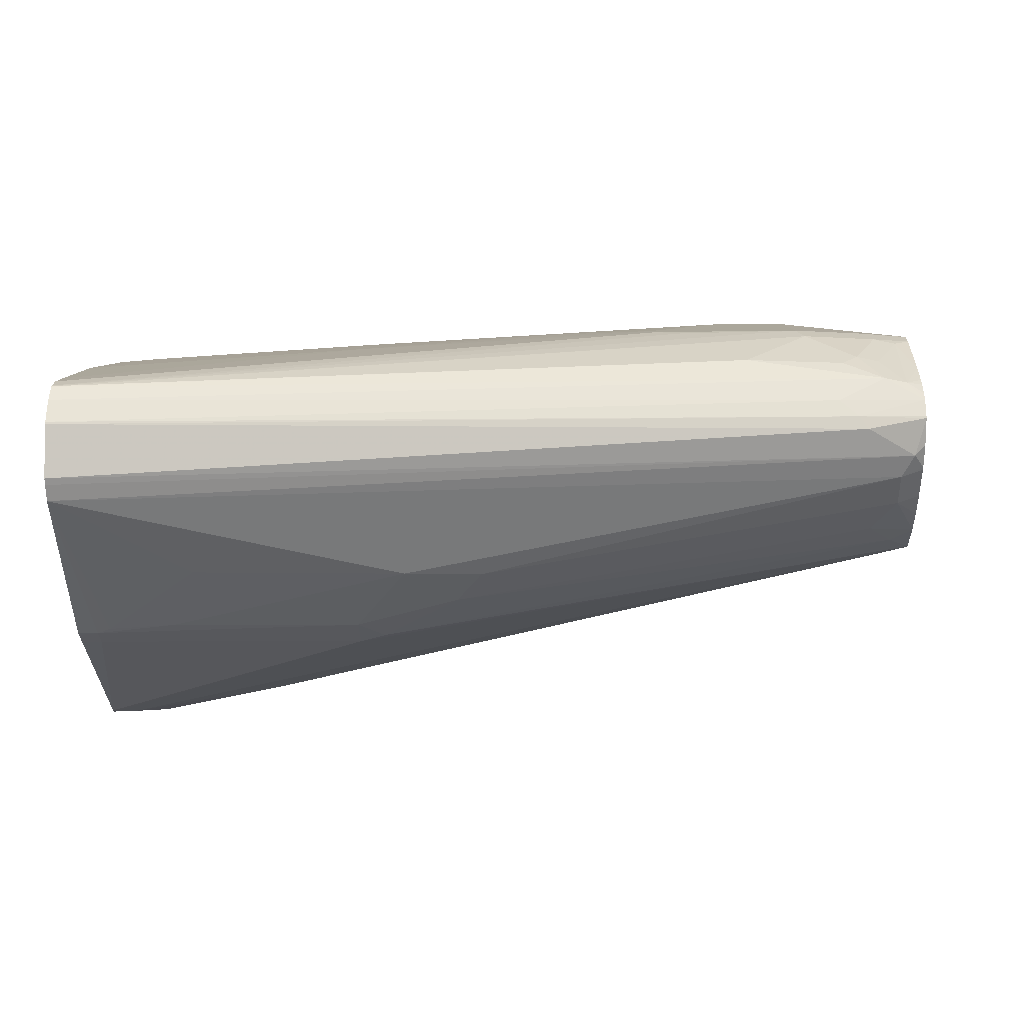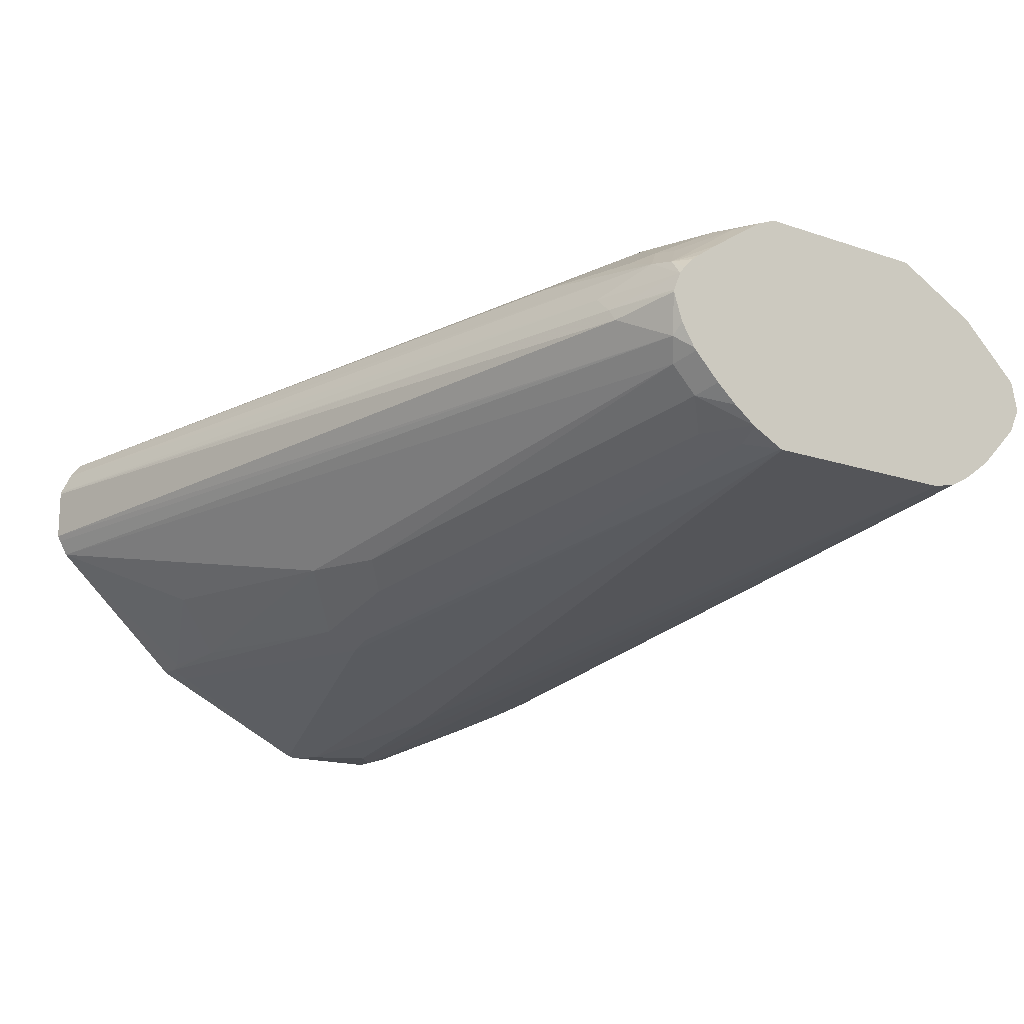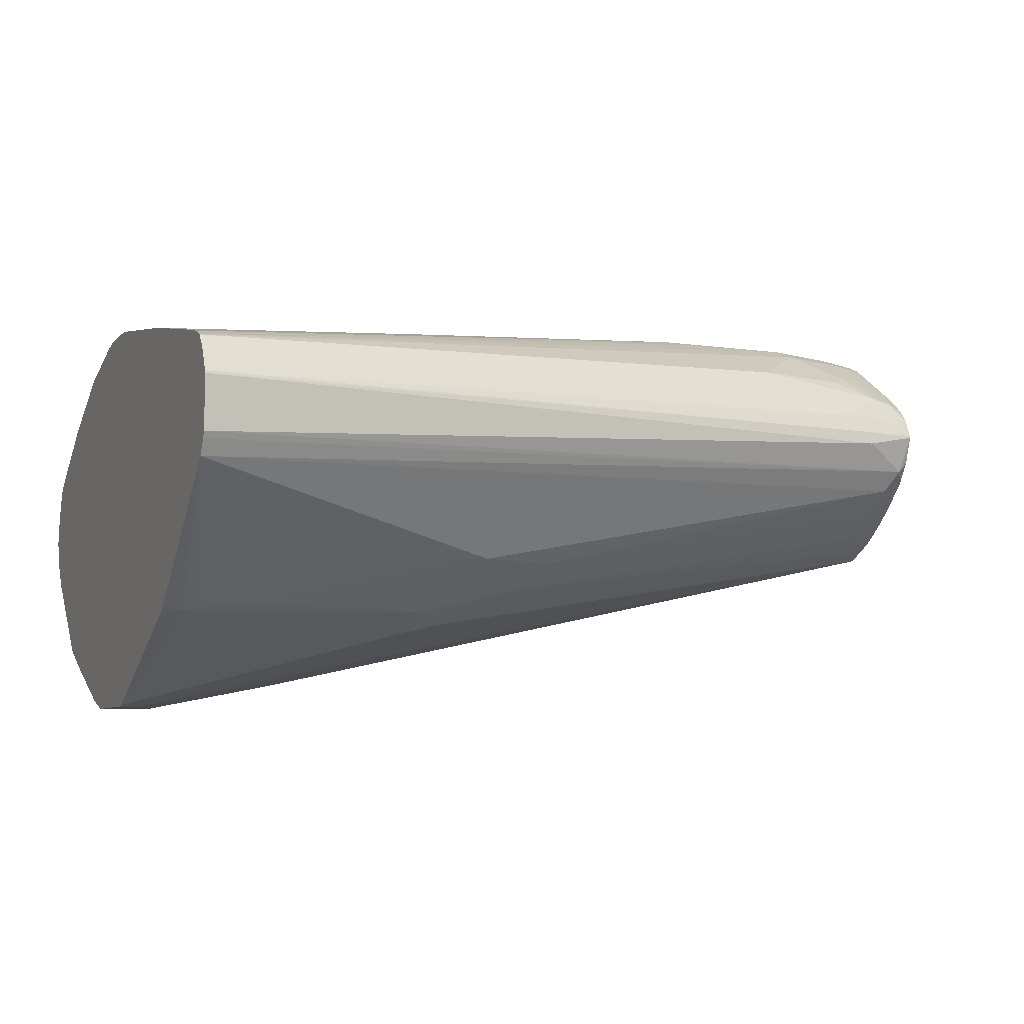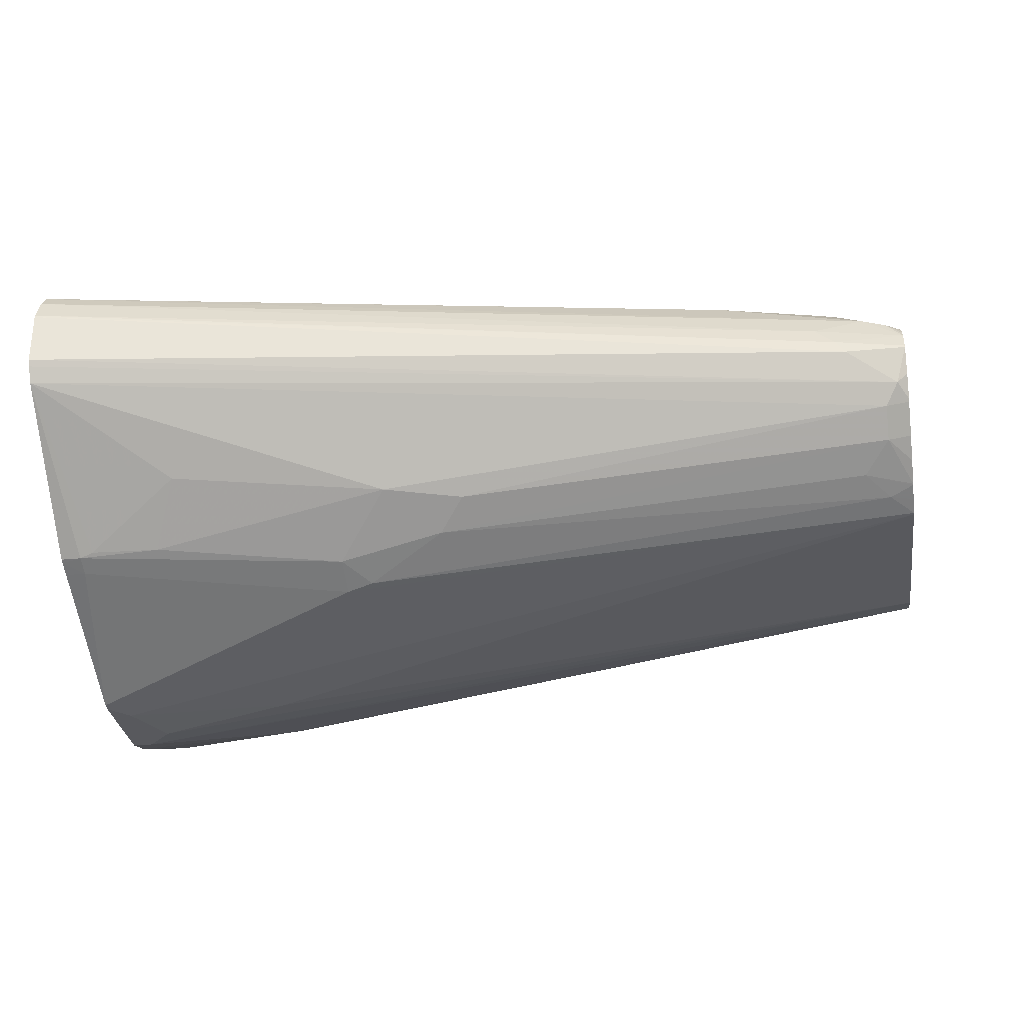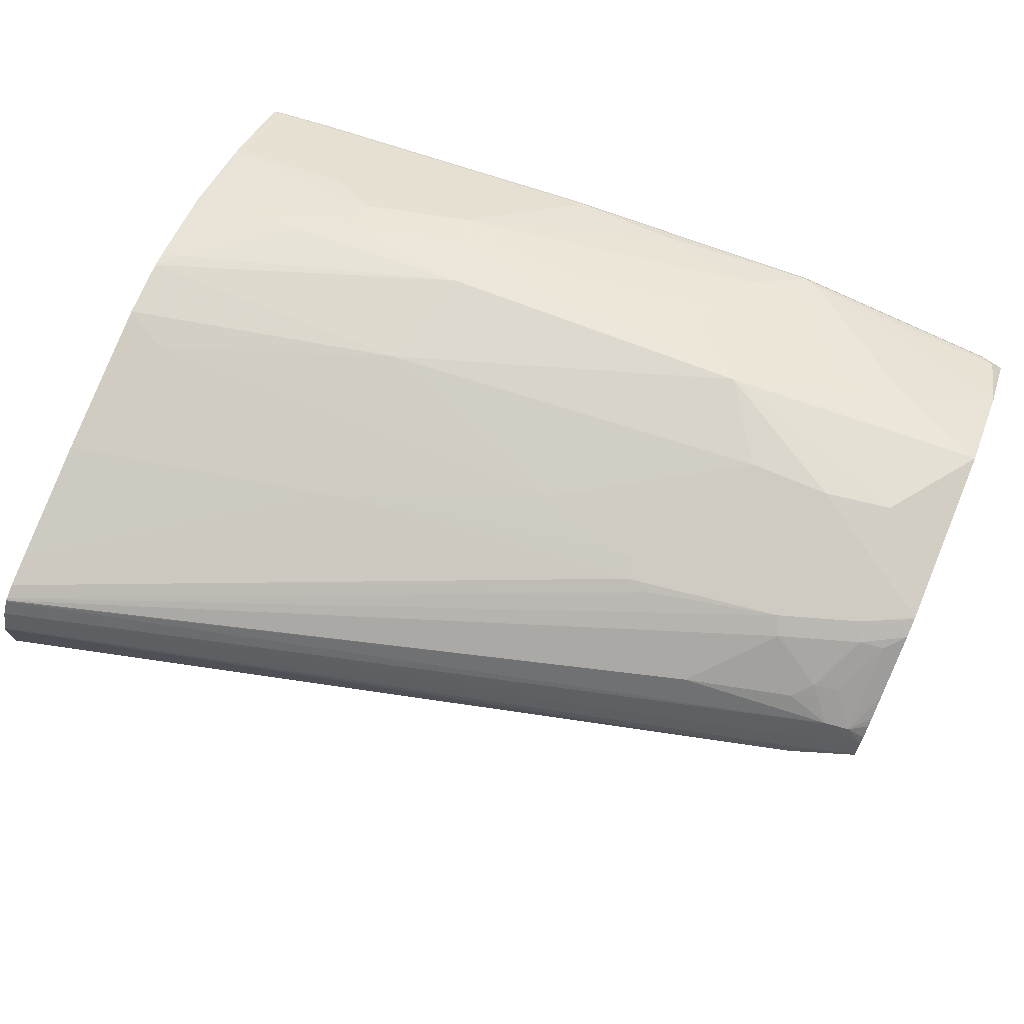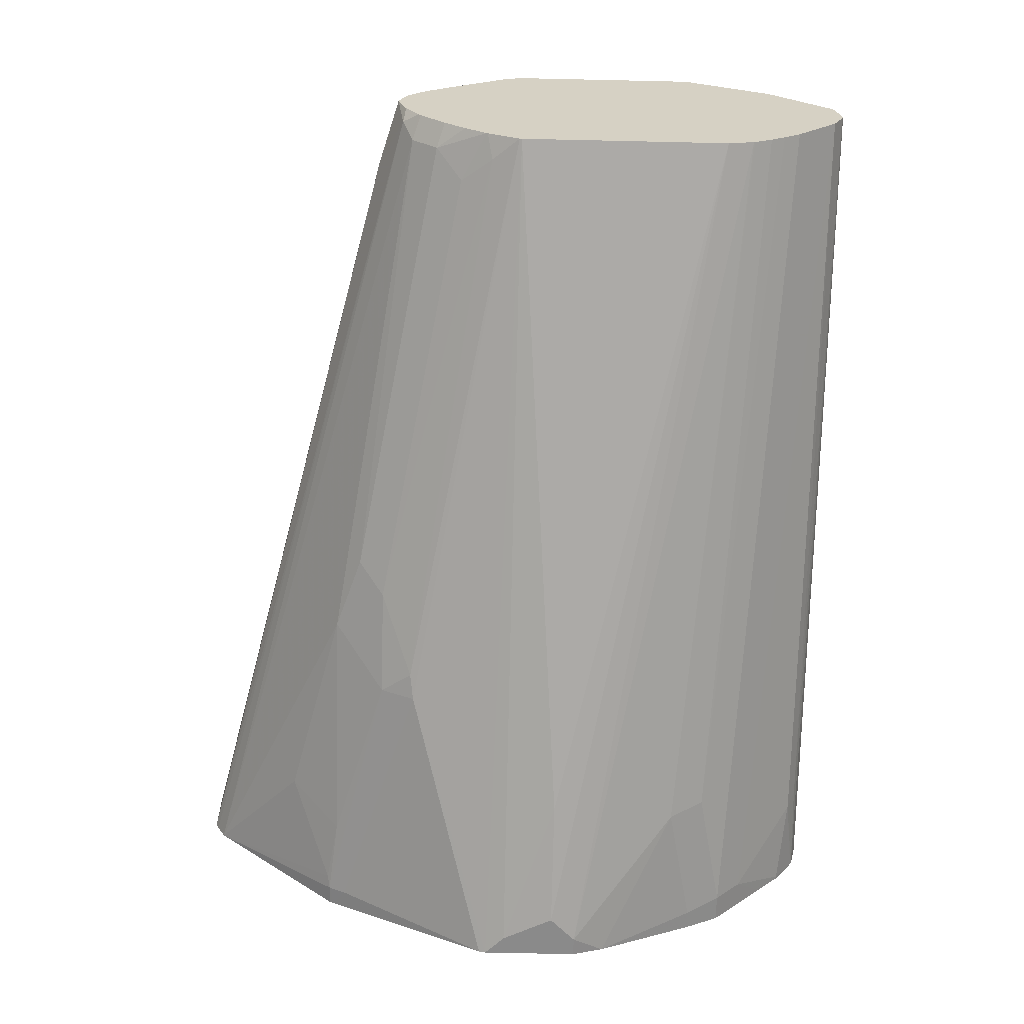
<metadata>
{"format":"obj","ext":"obj","renderer":"f3d","projection":"perspective","resolution":1024,"background":"white","views":[{"elev":-3.2,"azim":1.2,"up":"+Z"},{"elev":-15.7,"azim":54.3,"up":"+Z"},{"elev":-6.9,"azim":-22.5,"up":"+Z"},{"elev":-30.0,"azim":8.2,"up":"+Z"},{"elev":72.8,"azim":22.9,"up":"+Z"},{"elev":-63.5,"azim":88.7,"up":"+Z"}]}
</metadata>
<code>
v 0.1874 0.01574 0.0682
v 0.1874 0.01597 0.06905
v 0.1874 0.01574 0.04871
v 0.492 0.09013 0.07306
v 0.4884 0.09013 0.07794
v 0.1874 0.02005 0.07737
v 0.4806 0.09095 0.08442
v 0.1874 0.01689 0.04645
v 0.5115 0.09989 0.06332
v 0.5157 0.09743 0.07794
v 0.5157 0.09764 0.07875
v 0.5157 0.1004 0.08553
v 0.1874 0.02398 0.08243
v 0.5001 0.1007 0.09417
v 0.1874 0.01998 0.04086
v 0.5066 0.1039 0.05521
v 0.5157 0.1061 0.05916
v 0.5157 0.1009 0.06748
v 0.5157 0.1027 0.0884
v 0.509 0.1023 0.09255
v 0.1876 0.02437 0.0828
v 0.1874 0.02437 0.0828
v 0.4449 0.09419 0.1007
v 0.4904 0.1104 0.1039
v 0.4839 0.1039 0.1007
v 0.1874 0.07147 -0.006481
v 0.1949 0.07147 -0.006481
v 0.1997 0.07065 -0.00486
v 0.2338 0.05523 0.01625
v 0.3118 0.07471 0.01625
v 0.341 0.08446 0.01625
v 0.5066 0.1137 0.04546
v 0.5157 0.107 0.05821
v 0.5157 0.1065 0.09219
v 0.5157 0.1093 0.09444
v 0.5157 0.1176 0.1002
v 0.509 0.1315 0.112
v 0.4993 0.1121 0.1023
v 0.1874 0.02513 0.08319
v 0.4644 0.1137 0.1104
v 0.4709 0.1202 0.1137
v 0.5001 0.1299 0.1137
v 0.1874 0.07295 -0.007243
v 0.1949 0.07795 -0.00974
v 0.2923 0.09419 -0.003239
v 0.2241 0.07471 -0.003239
v 0.3313 0.09419 0.006505
v 0.4969 0.1234 0.03574
v 0.5157 0.1328 0.03579
v 0.5157 0.1246 0.04177
v 0.5157 0.1167 0.04846
v 0.5157 0.1386 0.1139
v 0.1874 0.03026 0.08525
v 0.4677 0.1267 0.1169
v 0.4202 0.1169 0.1145
v 0.5157 0.1454 0.1167
v 0.4969 0.1364 0.1169
v 0.1874 0.07795 -0.00974
v 0.1874 0.1361 -0.0384
v 0.2923 0.1072 -0.00974
v 0.3021 0.106 -0.007292
v 0.5066 0.1352 0.03167
v 0.5157 0.1333 0.03549
v 0.1874 0.04124 0.08768
v 0.4108 0.1185 0.1153
v 0.4677 0.1754 0.1267
v 0.4092 0.1267 0.1169
v 0.5157 0.1461 0.1169
v 0.1874 0.1387 -0.03897
v 0.5157 0.1461 0.02924
v 0.5157 0.1454 0.02941
v 0.5157 0.1393 0.03243
v 0.1874 0.08771 0.09743
v 0.2923 0.1072 0.1072
v 0.4384 0.1754 0.1267
v 0.492 0.1802 0.1242
v 0.4189 0.2046 0.1267
v 0.3702 0.1364 0.1169
v 0.5157 0.2143 0.1169
v 0.1874 0.1754 -0.03897
v 0.1949 0.1461 -0.03897
v 0.341 0.1754 -0.00974
v 0.5157 0.2241 0.02924
v 0.2533 0.1656 -0.02923
v 0.2046 0.1364 0.1072
v 0.1874 0.1461 0.1072
v 0.2923 0.1656 0.1169
v 0.4823 0.2289 0.1145
v 0.4579 0.2241 0.1169
v 0.3995 0.2241 0.1169
v 0.341 0.2143 0.1169
v 0.3021 0.2046 0.1169
v 0.5157 0.2338 0.1072
v 0.1874 0.1874 -0.03541
v 0.1949 0.1754 -0.03897
v 0.2046 0.1656 -0.03897
v 0.5157 0.2338 0.03155
v 0.1874 0.1679 0.1072
v 0.5157 0.2463 0.1009
v 0.5157 0.2468 0.1007
v 0.4336 0.2679 0.09498
v 0.4287 0.263 0.09743
v 0.4092 0.2436 0.1072
v 0.4092 0.2566 0.1007
v 0.3995 0.2371 0.1104
v 0.341 0.2273 0.1104
v 0.2923 0.2241 0.1072
v 0.2533 0.2143 0.1072
v 0.2338 0.2046 0.1072
v 0.1949 0.1754 0.1072
v 0.1874 0.2241 -0.01948
v 0.1949 0.2241 -0.01948
v 0.19 0.19 -0.03409
v 0.2436 0.2143 -0.01948
v 0.5157 0.2342 0.03173
v 0.1874 0.1763 0.1053
v 0.5157 0.27 0.08005
v 0.5115 0.2679 0.08525
v 0.4774 0.2663 0.09093
v 0.4287 0.2695 0.09417
v 0.3702 0.2663 0.09093
v 0.2923 0.2371 0.1007
v 0.2533 0.2273 0.1007
v 0.2436 0.2156 0.1047
v 0.2241 0.2058 0.1047
v 0.1874 0.2046 0.09743
v 0.1874 0.2361 -0.01349
v 0.1981 0.2371 -0.01298
v 0.2468 0.2273 -0.01298
v 0.5157 0.241 0.03525
v 0.5157 0.2703 0.07954
v 0.5066 0.2695 0.08442
v 0.4287 0.2728 0.08768
v 0.4238 0.2703 0.09255
v 0.3313 0.2695 0.08442
v 0.2144 0.2695 0.06495
v 0.2338 0.2371 0.09093
v 0.1874 0.2371 0.08118
v 0.1874 0.2321 0.08368
v 0.1874 0.2241 0.08768
v 0.1874 0.2371 -0.01298
v 0.1981 0.2468 -0.003239
v 0.5157 0.2556 0.04645
v 0.5157 0.2526 0.0435
v 0.5157 0.2464 0.039
v 0.5157 0.2705 0.07906
v 0.5066 0.2728 0.07794
v 0.3313 0.2728 0.07794
v 0.1874 0.2766 0.03673
v 0.3264 0.2703 0.0828
v 0.2095 0.2703 0.06332
v 0.1874 0.2692 0.06023
v 0.1874 0.2638 0.06388
v 0.1874 0.2566 0.006505
v 0.1884 0.2566 0.006505
v 0.1884 0.2663 0.01625
v 0.2208 0.2695 0.02273
v 0.5157 0.2683 0.05916
v 0.5157 0.2623 0.05321
v 0.5157 0.2728 0.06891
v 0.1874 0.2747 0.04777
v 0.2144 0.2728 0.05845
v 0.1874 0.275 0.03073
v 0.5157 0.2726 0.0682
v 0.1874 0.2709 0.05714
v 0.1874 0.2702 0.05865
v 0.1874 0.2663 0.01625
v 0.1874 0.2738 0.02698
v 0.1874 0.2743 0.02774
v 0.2241 0.2728 0.02924
v 0.5157 0.2721 0.06677
f 91 107 108
f 91 106 107
f 90 106 91
f 90 105 106
f 90 104 105
f 90 103 104
f 89 103 90
f 88 102 89
f 85 87 86
f 88 101 102
f 88 100 101
f 88 93 99
f 87 92 98
f 86 87 98
f 83 95 97
f 91 108 92
f 89 102 103
f 88 99 100
f 98 110 116
f 92 109 110
f 104 120 121
f 83 96 95
f 104 106 105
f 102 104 103
f 102 120 104
f 101 118 120
f 101 119 118
f 101 120 102
f 92 108 109
f 100 119 101
f 100 117 118
f 97 114 115
f 95 114 97
f 94 114 95
f 94 113 114
f 94 112 113
f 94 111 112
f 92 110 98
f 100 118 119
f 83 84 96
f 69 95 96
f 81 96 84
f 67 75 78
f 67 78 74
f 66 77 75
f 66 76 77
f 66 68 76
f 65 67 74
f 64 74 73
f 64 65 74
f 62 72 63
f 62 71 72
f 61 71 62
f 60 71 61
f 60 70 71
f 60 69 70
f 59 69 60
f 57 68 66
f 104 121 122
f 68 79 76
f 69 80 95
f 69 96 81
f 69 81 70
f 80 94 95
f 79 93 88
f 78 87 85
f 77 92 87
f 77 91 92
f 77 90 91
f 77 89 90
f 77 88 89
f 82 84 83
f 77 79 88
f 75 87 78
f 75 77 87
f 74 78 85
f 73 74 85
f 73 85 86
f 70 84 82
f 70 81 84
f 70 82 83
f 76 79 77
f 104 122 106
f 133 149 148
f 107 122 123
f 146 160 147
f 142 159 143
f 142 158 159
f 142 157 158
f 142 156 157
f 142 155 156
f 137 153 138
f 137 152 153
f 136 152 137
f 136 151 152
f 136 150 151
f 135 150 136
f 134 150 135
f 134 148 150
f 133 147 149
f 133 148 134
f 131 147 132
f 147 160 149
f 148 149 161
f 148 161 162
f 148 162 151
f 56 68 57
f 164 171 169
f 163 164 169
f 161 165 162
f 158 170 171
f 157 170 158
f 157 169 170
f 157 168 169
f 131 146 147
f 156 168 157
f 154 156 155
f 154 167 156
f 151 166 152
f 151 165 166
f 151 162 165
f 149 164 163
f 149 160 164
f 148 151 150
f 156 167 168
f 106 122 107
f 129 145 130
f 128 144 145
f 118 132 120
f 117 131 118
f 115 129 130
f 114 129 115
f 112 114 113
f 112 129 114
f 112 128 129
f 169 171 170
f 112 127 128
f 111 127 112
f 110 126 116
f 109 126 110
f 109 125 126
f 108 125 109
f 108 124 125
f 108 123 124
f 107 123 108
f 118 131 132
f 120 132 147
f 120 147 133
f 120 133 134
f 128 143 144
f 128 142 143
f 128 155 142
f 128 154 155
f 128 141 154
f 127 141 128
f 124 126 125
f 124 140 126
f 128 145 129
f 124 139 140
f 123 138 124
f 123 137 138
f 122 135 136
f 122 137 123
f 122 136 137
f 121 135 122
f 120 135 121
f 120 134 135
f 124 138 139
f 54 65 55
f 10 145 144
f 54 75 67
f 10 17 33
f 10 18 17
f 9 15 16
f 9 18 10
f 9 17 18
f 9 16 17
f 8 15 9
f 7 12 14
f 6 14 13
f 6 7 14
f 5 12 7
f 5 11 12
f 5 10 11
f 4 10 5
f 4 9 10
f 3 8 9
f 2 7 6
f 10 33 51
f 2 5 7
f 10 51 50
f 10 49 63
f 10 131 117
f 10 146 131
f 10 160 146
f 10 164 160
f 10 171 164
f 10 158 171
f 10 159 158
f 10 143 159
f 10 144 143
f 10 130 145
f 10 115 130
f 10 97 115
f 10 83 97
f 10 70 83
f 10 71 70
f 10 72 71
f 10 63 72
f 10 50 49
f 1 5 2
f 1 4 5
f 1 3 4
f 1 153 152
f 1 138 153
f 1 139 138
f 1 140 139
f 1 126 140
f 1 116 126
f 1 98 116
f 1 86 98
f 1 73 86
f 1 64 73
f 1 53 64
f 1 39 53
f 1 22 39
f 1 13 22
f 1 6 13
f 1 2 6
f 54 67 65
f 1 152 166
f 1 166 165
f 1 165 161
f 1 161 149
f 1 8 3
f 1 15 8
f 1 26 15
f 1 43 26
f 1 58 43
f 1 59 58
f 1 69 59
f 1 80 69
f 10 117 100
f 1 94 80
f 1 127 111
f 1 141 127
f 1 154 141
f 1 167 154
f 1 168 167
f 1 169 168
f 1 163 169
f 1 149 163
f 1 111 94
f 10 100 99
f 3 9 4
f 10 93 79
f 36 52 37
f 32 47 48
f 32 50 51
f 32 49 50
f 32 48 49
f 31 47 32
f 30 47 31
f 30 45 47
f 30 46 45
f 29 46 30
f 28 46 29
f 27 46 28
f 27 45 46
f 27 44 45
f 27 43 44
f 26 43 27
f 24 40 25
f 37 52 42
f 39 41 54
f 39 54 55
f 39 55 53
f 54 66 75
f 54 57 66
f 10 99 93
f 53 55 65
f 48 63 49
f 48 62 63
f 47 62 48
f 47 61 62
f 24 41 40
f 45 61 47
f 44 60 45
f 44 59 60
f 44 58 59
f 43 58 44
f 42 57 54
f 42 56 57
f 42 52 56
f 41 42 54
f 45 60 61
f 24 42 41
f 53 65 64
f 24 38 37
f 14 25 23
f 14 24 25
f 14 20 24
f 13 23 21
f 13 14 23
f 13 21 22
f 12 20 14
f 12 19 20
f 10 12 11
f 10 19 12
f 10 34 19
f 10 35 34
f 10 36 35
f 10 52 36
f 10 56 52
f 10 79 68
f 24 37 42
f 15 26 27
f 15 27 28
f 10 68 56
f 15 29 30
f 15 28 29
f 23 25 40
f 21 40 41
f 21 23 40
f 21 39 22
f 20 38 24
f 20 37 38
f 20 36 37
f 21 41 39
f 20 34 35
f 19 34 20
f 16 30 31
f 16 33 17
f 16 51 33
f 16 32 51
f 16 31 32
f 20 35 36
f 15 30 16

</code>
